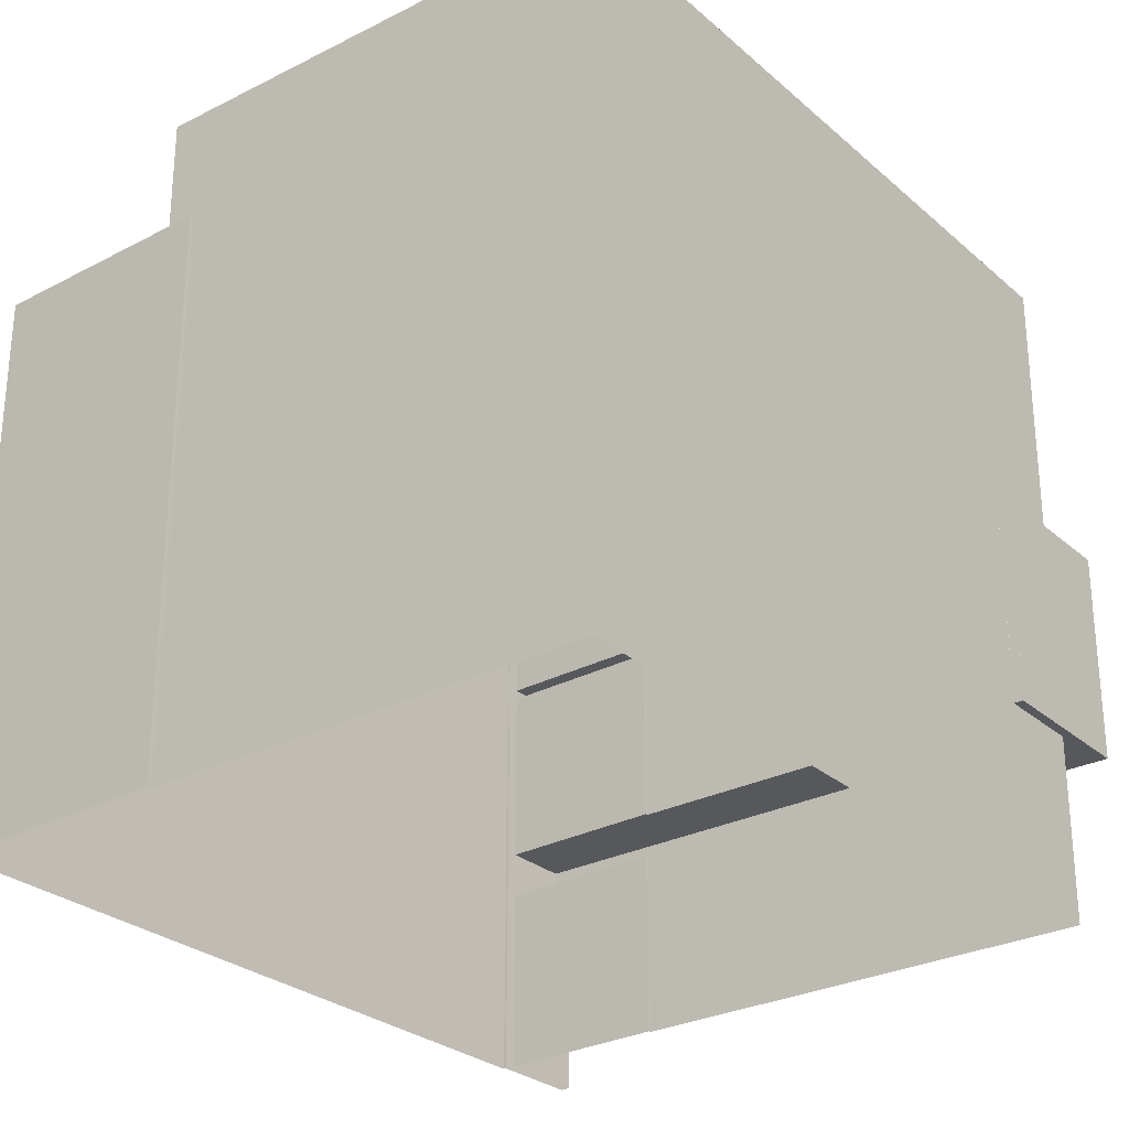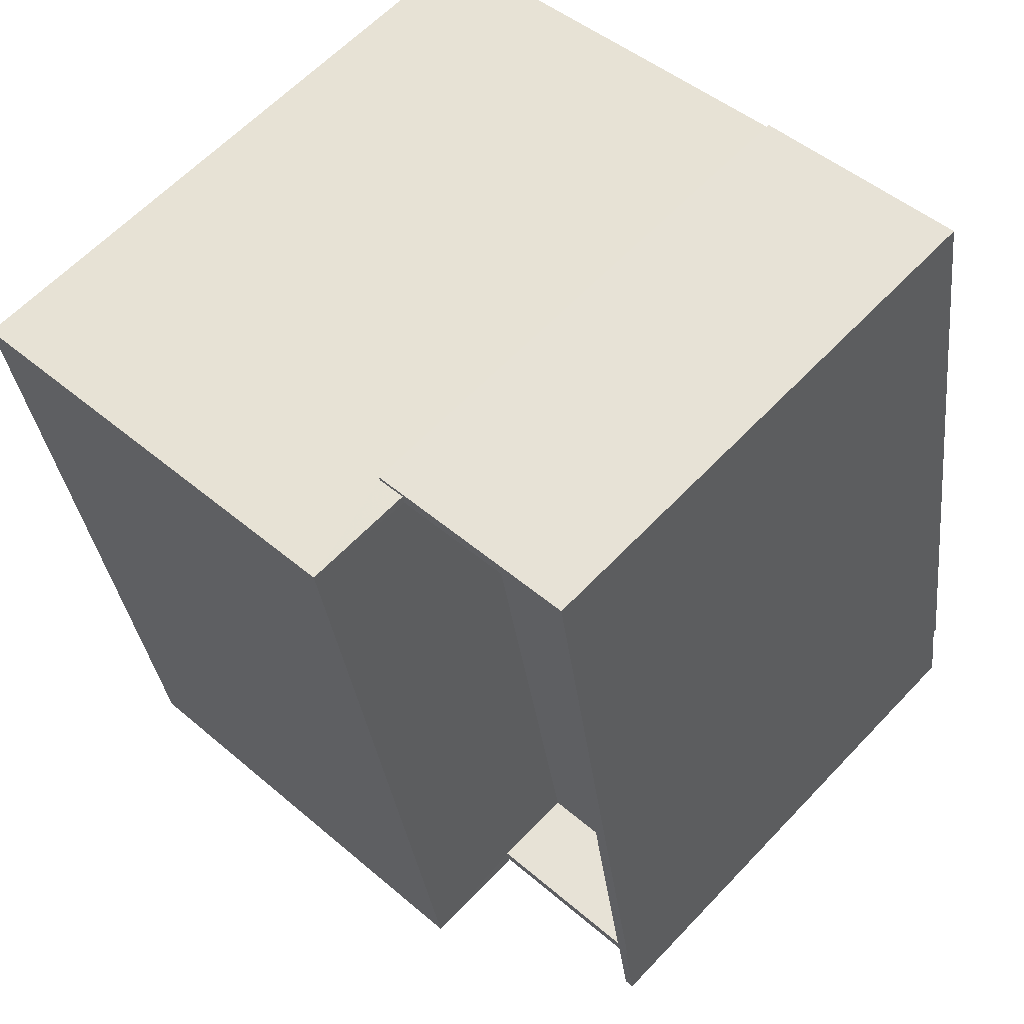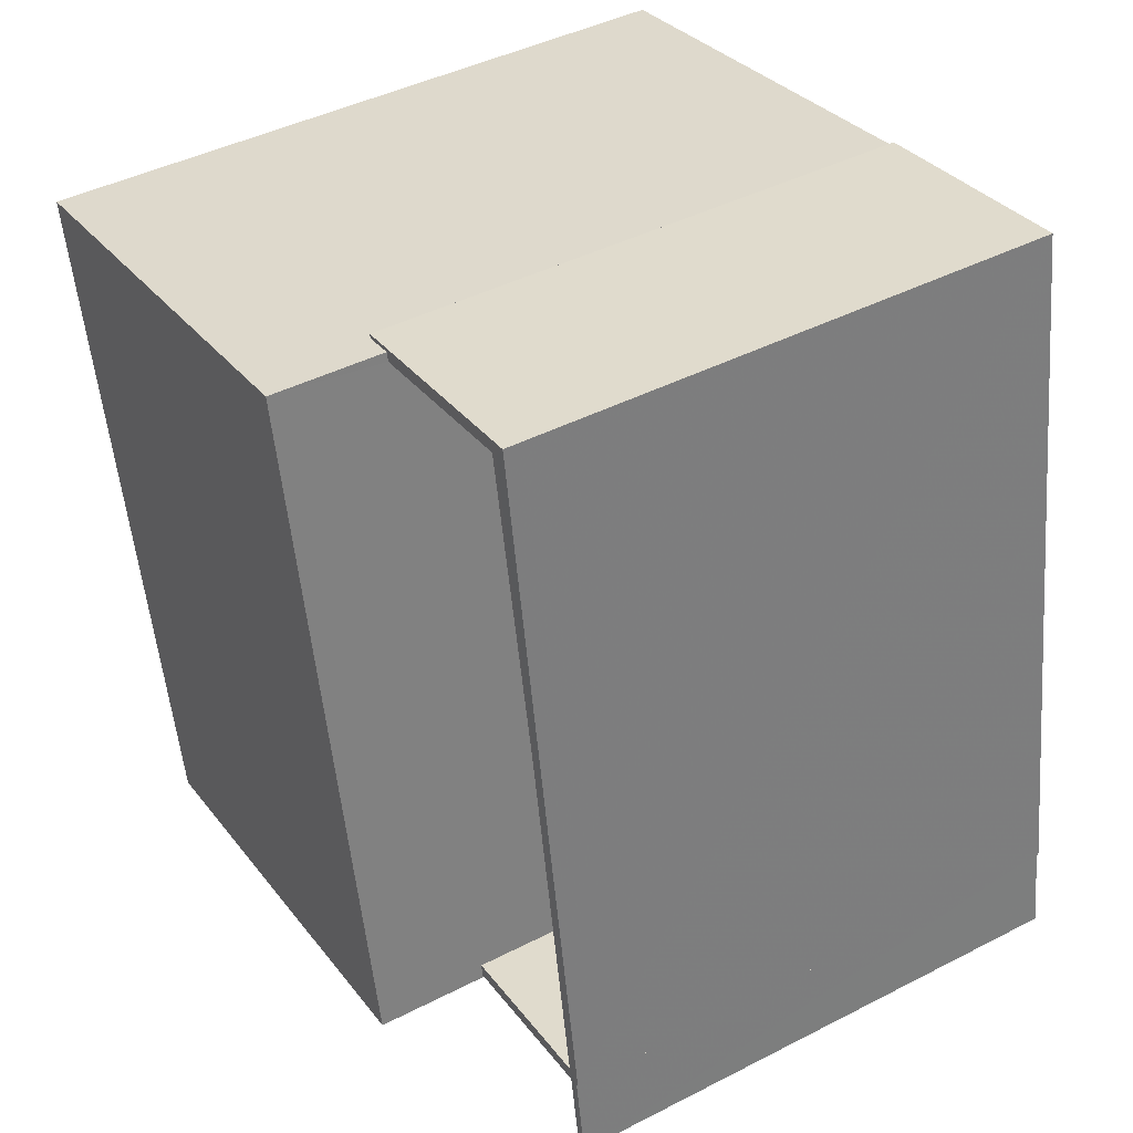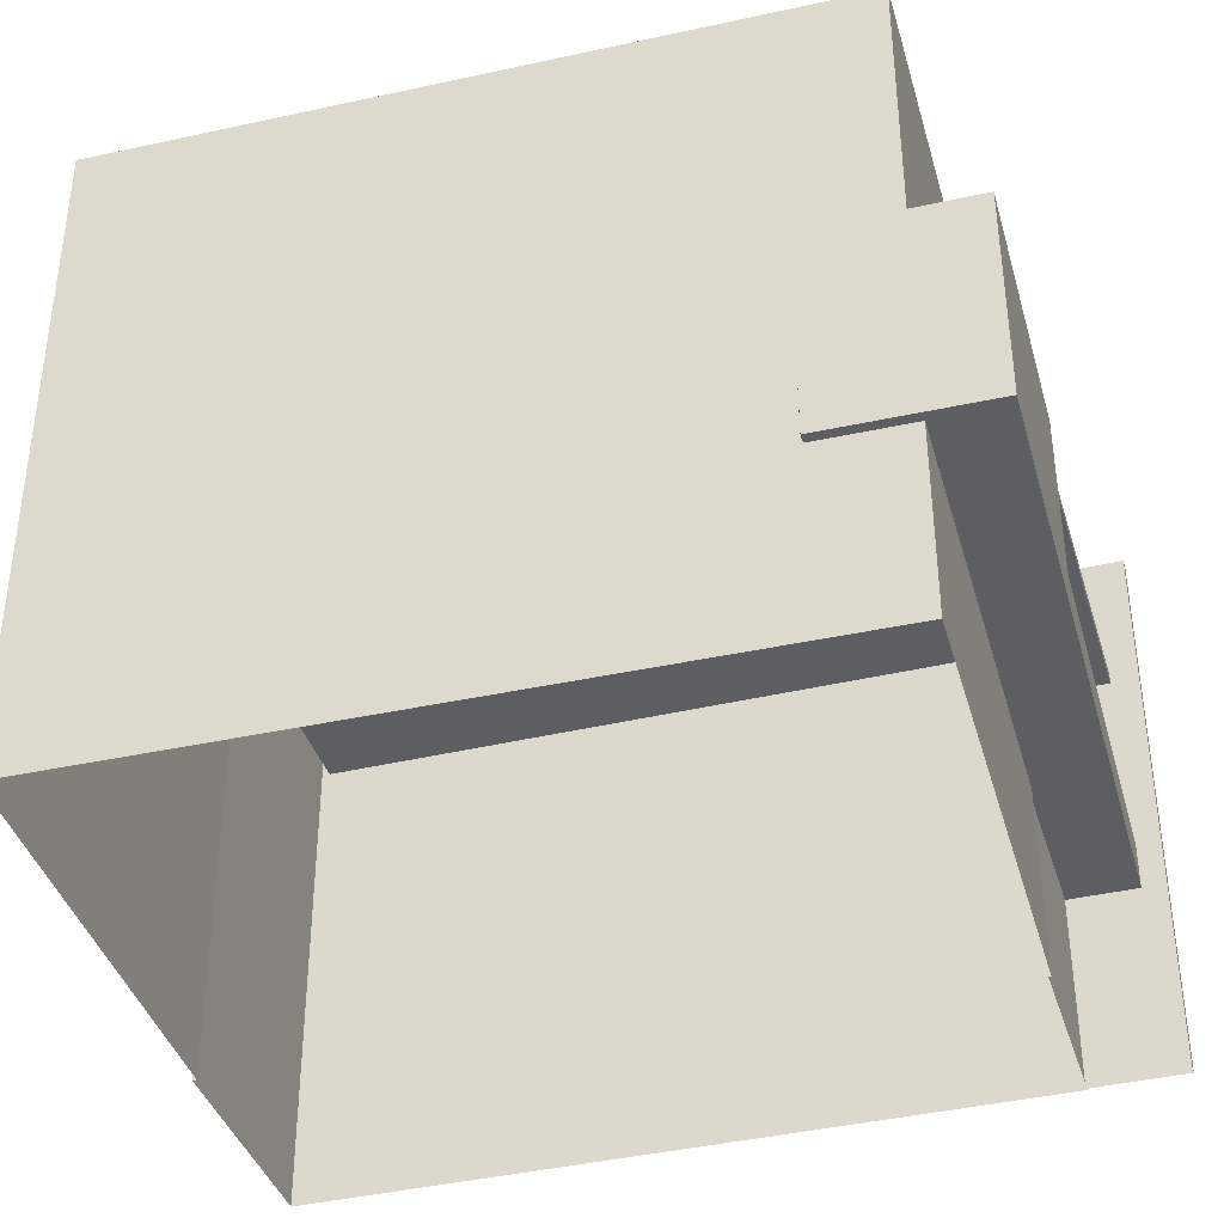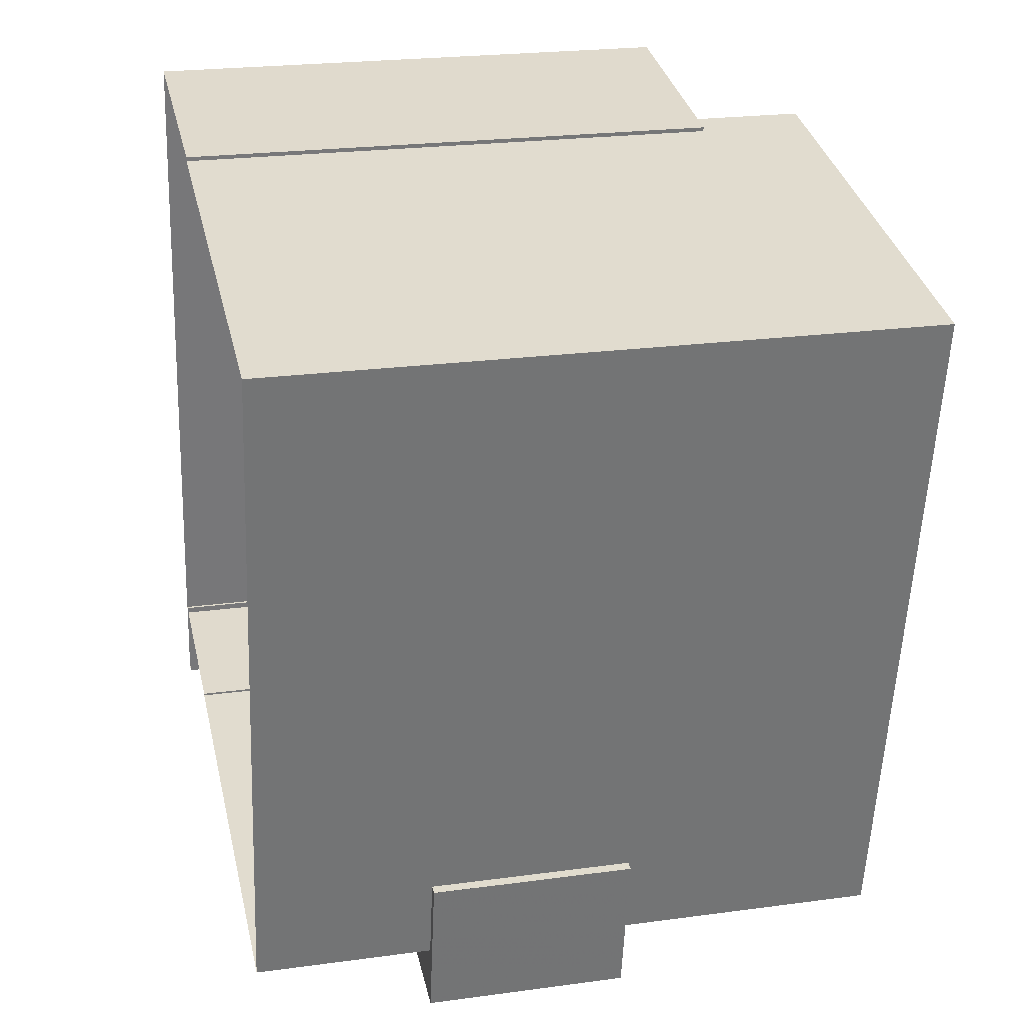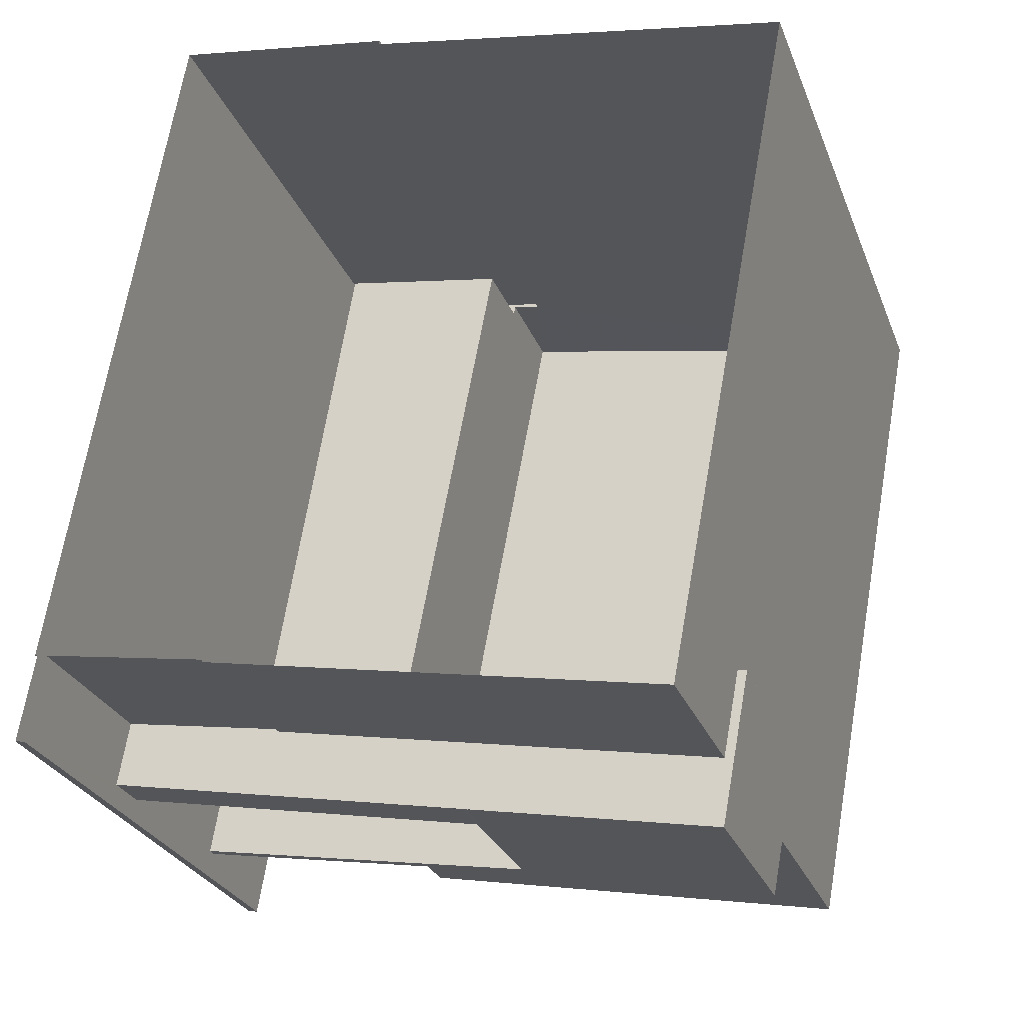
<metadata>
{"format":"obj","ext":"obj","renderer":"f3d","projection":"perspective","resolution":1024,"background":"white","views":[{"elev":-28.3,"azim":-131.8,"up":"+Z"},{"elev":61.6,"azim":43.2,"up":"+Y"},{"elev":43.4,"azim":58.8,"up":"+Y"},{"elev":-39.1,"azim":-64.0,"up":"+Z"},{"elev":23.4,"azim":-102.9,"up":"+Y"},{"elev":-27.5,"azim":-161.5,"up":"+Y"}]}
</metadata>
<code>
v 1.247e+04 -1.504e+04 19.87
v 1.248e+04 -1.504e+04 19.87
v 1.247e+04 -1.505e+04 19.87
v 1.248e+04 -1.505e+04 19.87
v 1.248e+04 -1.505e+04 19.87
v 1.248e+04 -1.505e+04 19.87
v 1.248e+04 -1.505e+04 19.87
v 1.248e+04 -1.505e+04 19.87
v 1.248e+04 -1.504e+04 19.87
v 1.248e+04 -1.504e+04 19.87
v 1.248e+04 -1.505e+04 19.87
v 1.248e+04 -1.505e+04 19.87
v 1.248e+04 -1.505e+04 22.67
v 1.248e+04 -1.505e+04 22.67
v 1.248e+04 -1.505e+04 22.67
v 1.247e+04 -1.505e+04 22.67
v 1.247e+04 -1.505e+04 22.67
v 1.247e+04 -1.505e+04 22.67
v 1.248e+04 -1.505e+04 22.67
v 1.247e+04 -1.506e+04 22.67
v 1.247e+04 -1.505e+04 22.67
v 1.247e+04 -1.506e+04 22.67
v 1.247e+04 -1.505e+04 22.67
v 1.247e+04 -1.506e+04 22.67
v 1.248e+04 -1.505e+04 26.12
v 1.248e+04 -1.505e+04 26.12
v 1.248e+04 -1.505e+04 26.12
v 1.248e+04 -1.505e+04 26.12
v 1.248e+04 -1.505e+04 26.12
v 1.248e+04 -1.505e+04 26.12
v 1.248e+04 -1.505e+04 23.37
v 1.247e+04 -1.506e+04 23.37
v 1.247e+04 -1.506e+04 23.37
v 1.247e+04 -1.505e+04 23.37
v 1.247e+04 -1.505e+04 23.37
v 1.247e+04 -1.505e+04 23.37
v 1.247e+04 -1.505e+04 23.37
v 1.248e+04 -1.505e+04 23.37
v 1.248e+04 -1.505e+04 23.37
v 1.248e+04 -1.505e+04 23.37
v 1.248e+04 -1.505e+04 23.37
v 1.248e+04 -1.505e+04 23.37
v 1.248e+04 -1.505e+04 23.37
v 1.248e+04 -1.505e+04 25.87
v 1.247e+04 -1.505e+04 25.87
v 1.247e+04 -1.506e+04 25.87
v 1.247e+04 -1.505e+04 25.87
v 1.248e+04 -1.505e+04 25.87
v 1.247e+04 -1.505e+04 25.87
v 1.248e+04 -1.505e+04 28.26
v 1.248e+04 -1.505e+04 28.26
v 1.248e+04 -1.505e+04 28.26
v 1.248e+04 -1.505e+04 28.26
v 1.248e+04 -1.505e+04 28.26
v 1.248e+04 -1.505e+04 28.26
v 1.248e+04 -1.505e+04 28.26
v 1.248e+04 -1.504e+04 28.26
v 1.248e+04 -1.504e+04 28.26
v 1.248e+04 -1.505e+04 28.26
v 1.248e+04 -1.504e+04 28.26
v 1.248e+04 -1.504e+04 28.26
v 1.248e+04 -1.504e+04 28.26
v 1.248e+04 -1.504e+04 28.26
v 1.248e+04 -1.505e+04 26.96
v 1.248e+04 -1.505e+04 26.96
v 1.248e+04 -1.504e+04 26.96
v 1.248e+04 -1.504e+04 26.96
v 1.248e+04 -1.505e+04 26.27
v 1.248e+04 -1.505e+04 26.27
v 1.248e+04 -1.505e+04 26.27
v 1.248e+04 -1.505e+04 26.27
v 1.248e+04 -1.505e+04 26.27
v 1.248e+04 -1.505e+04 26.27
v 1.248e+04 -1.504e+04 29.99
v 1.247e+04 -1.505e+04 29.99
v 1.248e+04 -1.505e+04 29.99
v 1.247e+04 -1.504e+04 29.99
v 1.248e+04 -1.505e+04 22.67
v 1.248e+04 -1.505e+04 22.67
f 1 2 3
f 4 3 5
f 6 7 8
f 2 9 10
f 7 11 8
f 12 8 10
f 11 5 10
f 3 2 5
f 5 2 10
f 8 11 10
f 13 14 15
f 16 17 18
f 14 19 15
f 18 17 20
f 15 19 20
f 17 15 20
f 21 22 23
f 21 24 22
f 25 26 27
f 26 28 27
f 27 29 30
f 27 28 29
f 31 32 33
f 34 35 36
f 34 37 35
f 38 39 40
f 40 39 41
f 41 39 42
f 39 43 42
f 44 45 46
f 46 45 47
f 44 48 45
f 47 45 49
f 50 51 52
f 53 54 55
f 50 52 54
f 52 56 55
f 57 56 58
f 59 53 55
f 60 61 62
f 61 58 62
f 61 63 57
f 55 56 57
f 54 52 55
f 61 57 58
f 64 65 66
f 67 64 66
f 68 69 70
f 70 69 71
f 71 69 72
f 69 73 72
f 74 75 76
f 74 77 75
f 20 19 78
f 78 19 41
f 33 20 79
f 78 41 42
f 33 79 31
f 79 20 78
f 36 16 18
f 36 35 16
f 34 36 21
f 36 18 21
f 32 24 33
f 33 24 20
f 21 18 20
f 24 21 20
f 21 23 34
f 37 34 49
f 49 34 47
f 34 23 47
f 42 48 44
f 42 43 48
f 32 22 24
f 79 78 31
f 46 32 31
f 46 22 32
f 31 78 42
f 44 46 31
f 44 31 42
f 23 46 47
f 23 22 46
f 13 5 11
f 14 13 11
f 25 38 40
f 26 25 40
f 70 53 68
f 70 54 53
f 63 66 57
f 63 67 66
f 55 66 65
f 55 57 66
f 59 55 65
f 64 59 65
f 10 56 12
f 10 58 56
f 52 12 56
f 52 8 12
f 62 58 10
f 9 62 10
f 60 62 9
f 2 60 9
f 28 72 29
f 28 71 72
f 30 29 72
f 73 30 72
f 4 17 3
f 4 15 17
f 77 49 75
f 75 49 45
f 16 3 17
f 77 1 49
f 16 1 3
f 49 35 37
f 1 16 35
f 1 35 49
f 74 60 77
f 77 60 1
f 74 61 60
f 1 60 2
f 5 15 4
f 5 13 15
f 75 45 73
f 75 73 76
f 48 43 39
f 45 48 30
f 76 73 69
f 27 48 39
f 30 48 27
f 73 45 30
f 38 27 39
f 38 25 27
f 53 69 68
f 69 53 76
f 64 67 59
f 59 74 76
f 63 61 74
f 67 63 59
f 59 76 53
f 59 63 74
f 50 54 71
f 54 70 71
f 50 41 7
f 11 7 19
f 26 40 28
f 14 11 19
f 40 41 28
f 19 7 41
f 28 50 71
f 28 41 50
f 8 51 6
f 8 52 51
f 6 50 7
f 6 51 50

</code>
